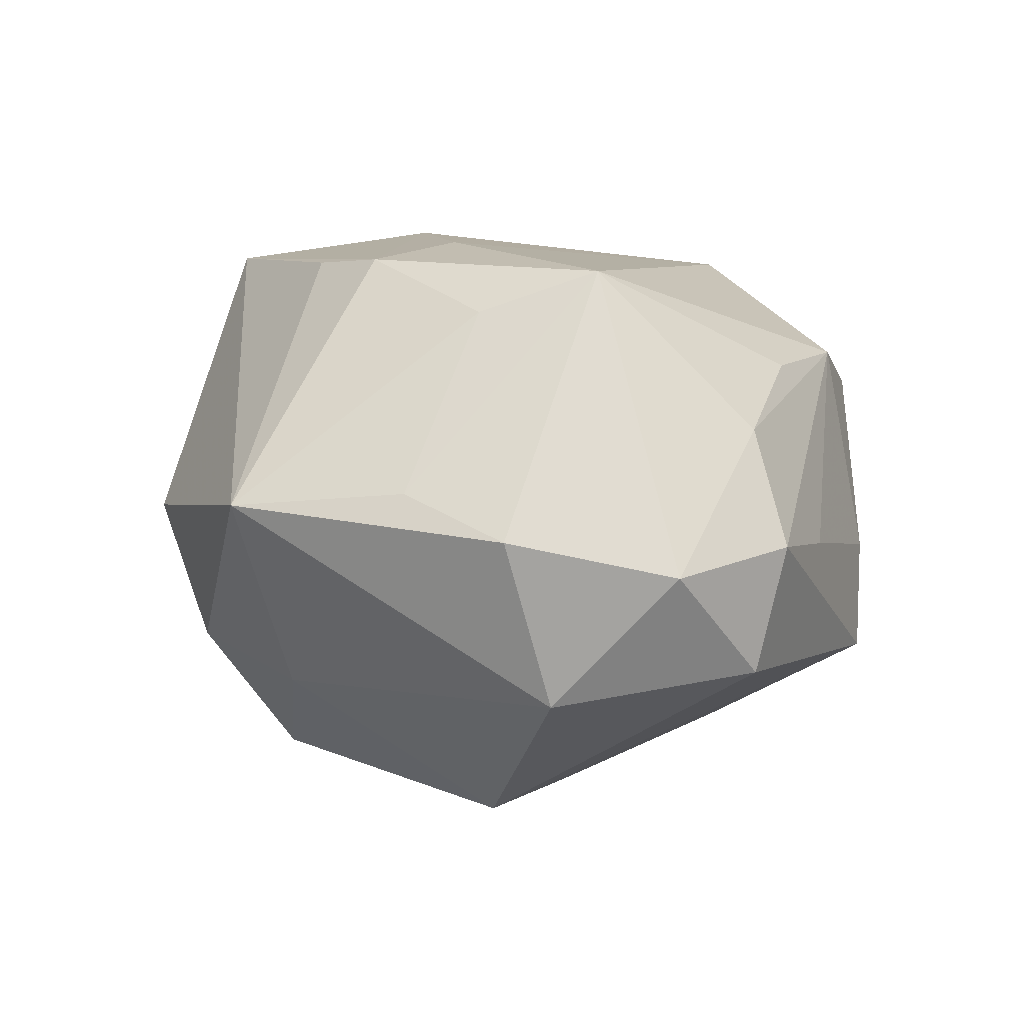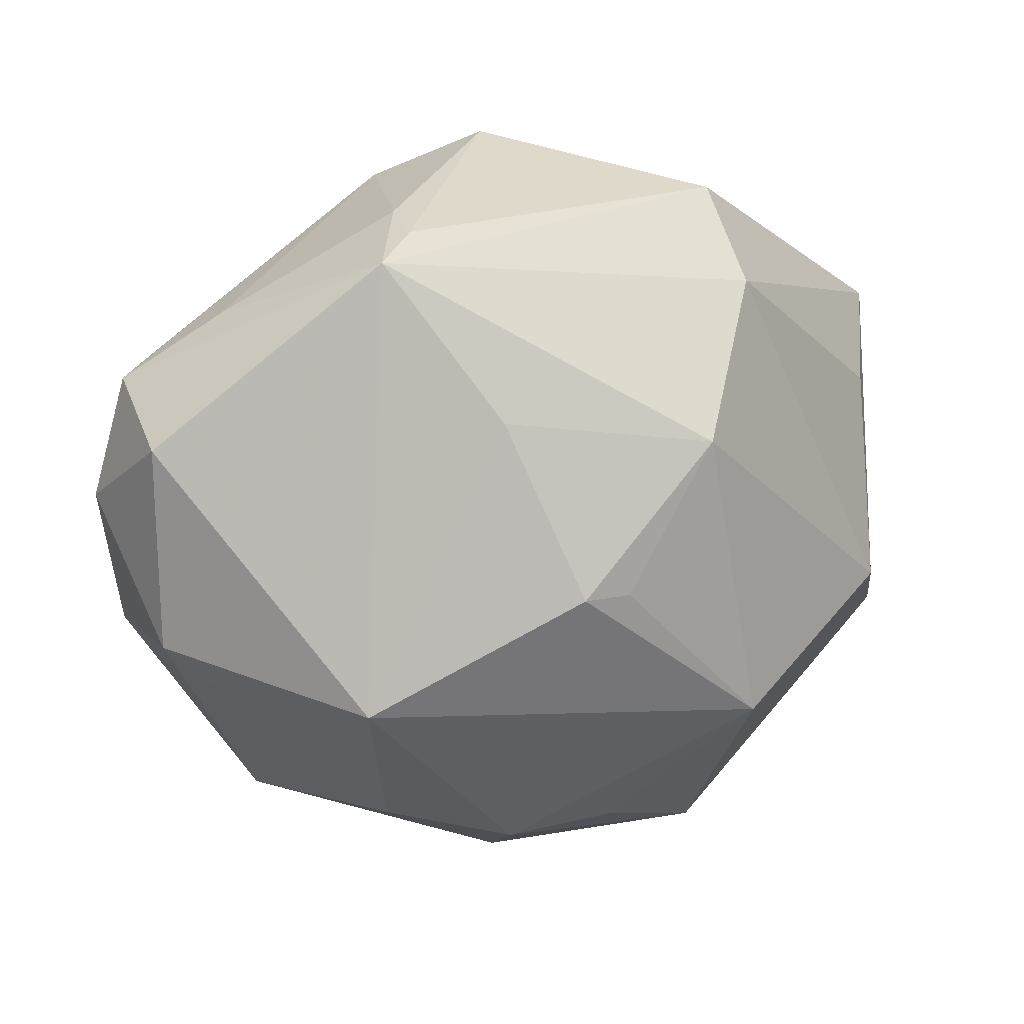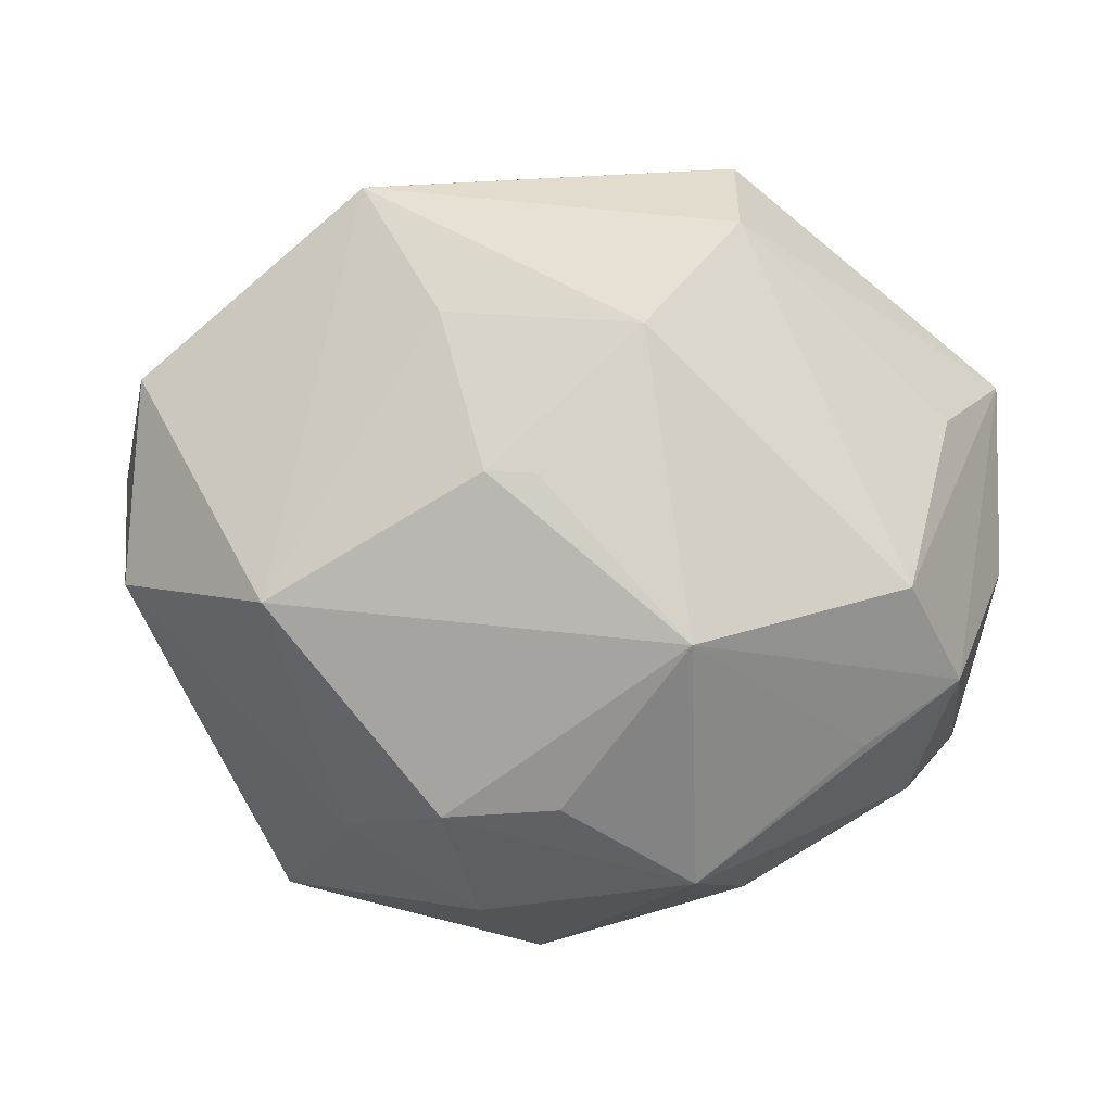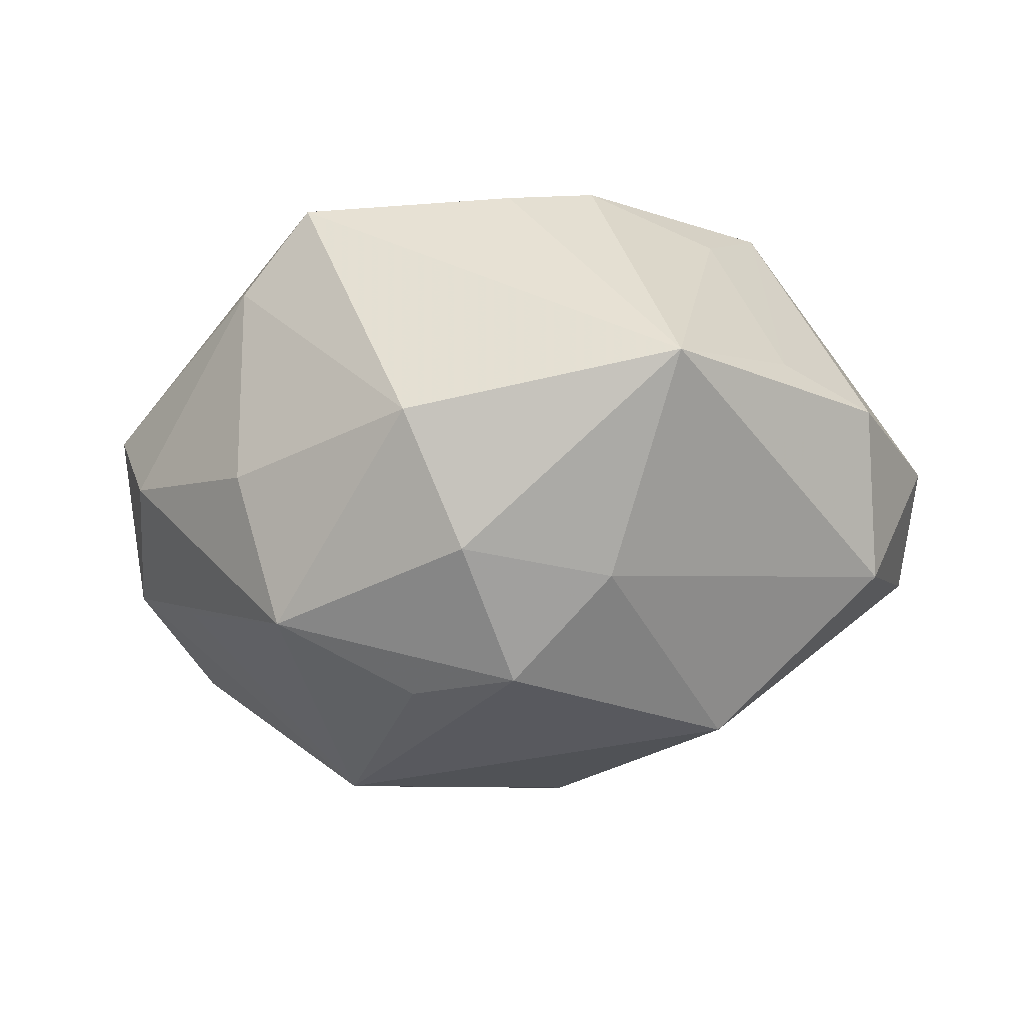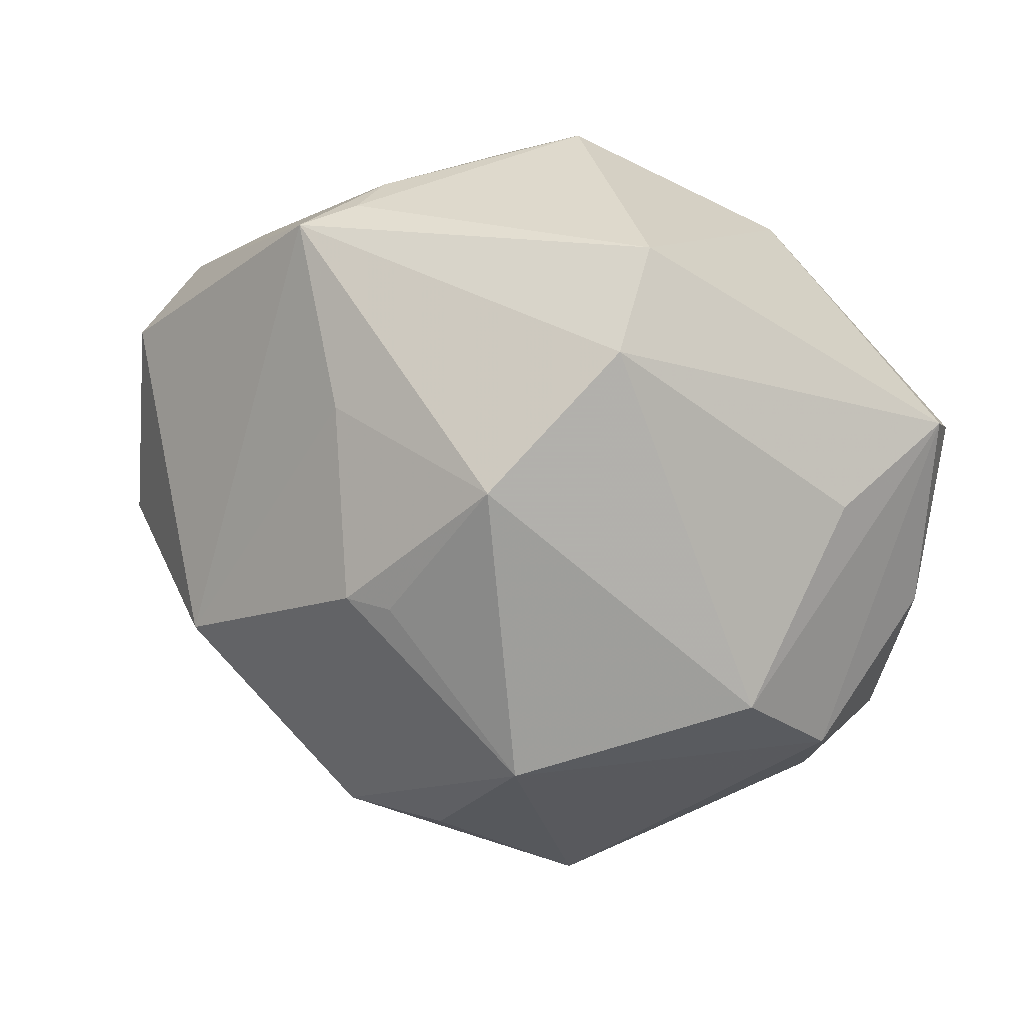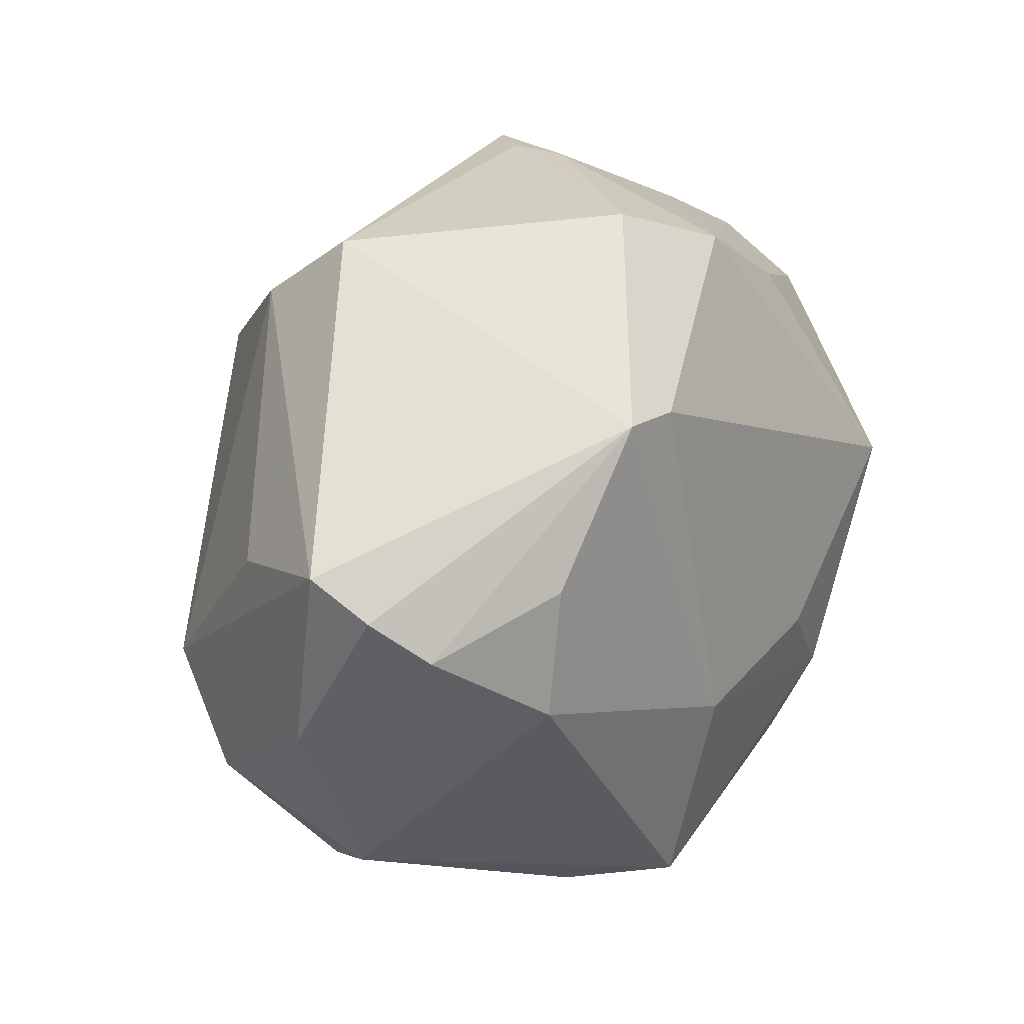
<metadata>
{"format":"obj","ext":"obj","renderer":"f3d","projection":"perspective","resolution":1024,"background":"white","views":[{"elev":12.4,"azim":80.1,"up":"+Z"},{"elev":25.8,"azim":159.2,"up":"+Y"},{"elev":-4.9,"azim":-175.6,"up":"+Y"},{"elev":-11.4,"azim":18.4,"up":"+Z"},{"elev":29.1,"azim":-155.8,"up":"+Y"},{"elev":30.8,"azim":-58.5,"up":"+Y"}]}
</metadata>
<code>
v -0.01009 0.01911 -0.0315
v -0.001672 -0.02715 -0.02645
v -0.0357 -0.005572 -0.02146
v -0.0459 0.01439 0.01071
v -0.04334 0.01025 0.01619
v -0.03417 0.001631 0.02397
v -0.01461 -0.01179 -0.03478
v 0.03042 -0.03537 0.006808
v 0.04364 0.01759 -0.01005
v -0.01445 -0.0344 -0.01933
v -0.04655 0.01787 0.004587
v -0.0009698 0.04059 0.01271
v 0.04445 -0.004172 -0.01249
v 0.01605 -0.01837 0.03049
v 0.01033 0.02165 -0.02509
v 0.02298 0.0257 0.01872
v 0.004906 0.004712 -0.0342
v 0.03764 -0.01817 0.008896
v -0.01918 0.03131 -0.01943
v 0.01963 0.03661 -0.01453
v 0.0086 -0.008541 0.03146
v -0.01028 -0.009256 0.03075
v 0.04509 -0.009134 0.00512
v -0.04092 -0.0142 -0.01214
v -0.04033 0.01256 -0.007981
v -0.03611 -0.02512 -0.001521
v -0.03141 0.0144 0.02359
v -0.01393 0.02703 0.02585
v 0.007912 -0.02345 0.02936
v -0.04635 -0.002413 0.001801
v 0.04355 0.02066 0.003143
v 0.03771 0.01851 0.01442
v 0.02954 0.003537 0.03029
v -0.02014 0.02799 0.02489
v -0.03106 -0.02092 -0.01548
v 0.01508 0.03787 -0.00994
v 0.03285 0.02754 0.0008182
v 0.007439 -0.03734 -0.01301
v -0.01856 0.03891 -0.01019
v -0.0191 -0.03526 -0.003257
v 0.009917 -0.02787 -0.02559
v 0.00249 -0.04169 0.001187
v -0.04138 -0.01952 0.005524
v 0.01488 0.03814 -0.003835
v 0.01002 0.0351 0.01809
v -0.021 -0.03058 0.01876
v 0.02697 -0.007236 -0.02926
v -0.01349 -0.03052 0.02772
v -4.622e-05 0.00449 -0.0341
v 0.02092 -0.02866 -0.01515
v 0.04782 0.008292 0.00136
v 0.0274 -0.008724 0.02598
f 17 47 7
f 20 9 47
f 13 9 51
f 47 9 13
f 40 10 42
f 40 26 10
f 19 20 1
f 10 26 24
f 30 11 24
f 19 11 39
f 39 20 19
f 12 39 34
f 34 39 11
f 51 32 33
f 51 9 31
f 31 32 51
f 9 20 31
f 41 7 47
f 17 7 49
f 49 1 17
f 7 1 49
f 17 1 15
f 15 1 20
f 15 47 17
f 15 20 47
f 35 7 10
f 10 24 35
f 35 24 7
f 3 24 11
f 19 1 3
f 3 1 7
f 7 24 3
f 44 20 36
f 20 39 36
f 12 44 36
f 36 39 12
f 14 33 21
f 42 8 48
f 32 31 45
f 45 44 12
f 14 8 52
f 52 33 14
f 51 33 23
f 23 13 51
f 23 8 13
f 50 41 47
f 47 13 50
f 13 8 50
f 2 41 10
f 10 7 2
f 7 41 2
f 42 10 38
f 10 41 38
f 38 8 42
f 38 50 8
f 41 50 38
f 25 11 19
f 19 3 25
f 25 3 11
f 5 6 27
f 5 27 34
f 29 8 14
f 14 48 29
f 29 48 8
f 46 40 42
f 42 48 46
f 26 40 46
f 14 21 22
f 22 48 14
f 6 48 22
f 34 27 22
f 27 6 22
f 16 33 32
f 32 45 16
f 16 45 33
f 33 45 28
f 28 21 33
f 12 34 28
f 28 45 12
f 34 22 28
f 28 22 21
f 44 45 37
f 37 45 31
f 37 20 44
f 37 31 20
f 18 52 8
f 8 23 18
f 33 52 18
f 18 23 33
f 4 34 11
f 4 5 34
f 4 11 30
f 30 5 4
f 43 48 6
f 43 46 48
f 26 46 43
f 43 5 30
f 6 5 43
f 30 24 43
f 43 24 26

</code>
